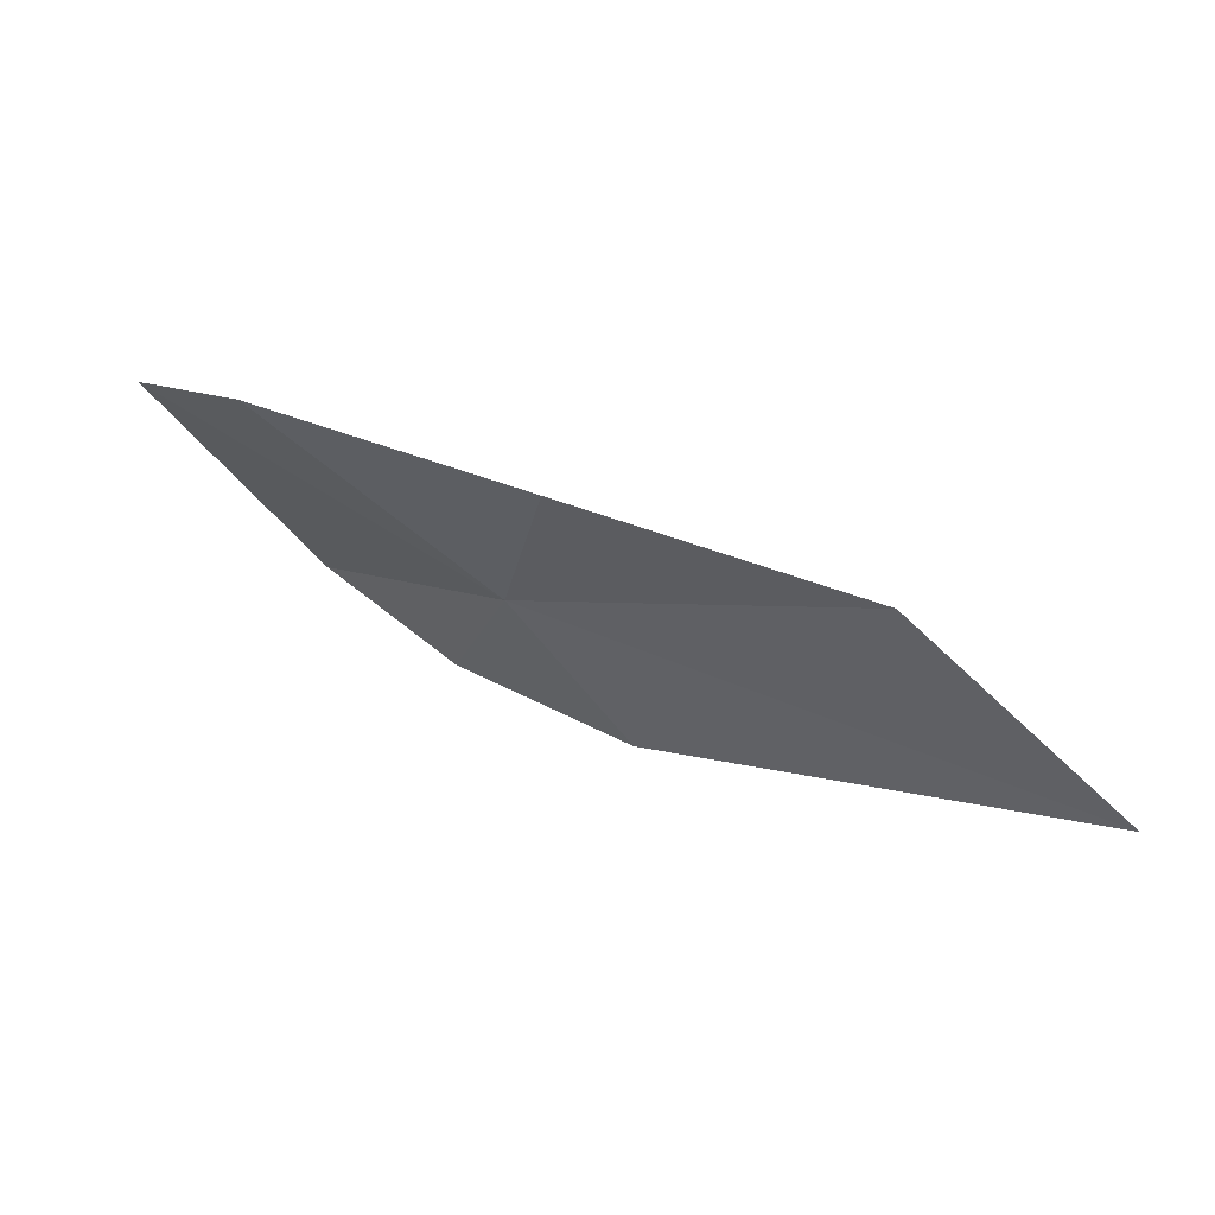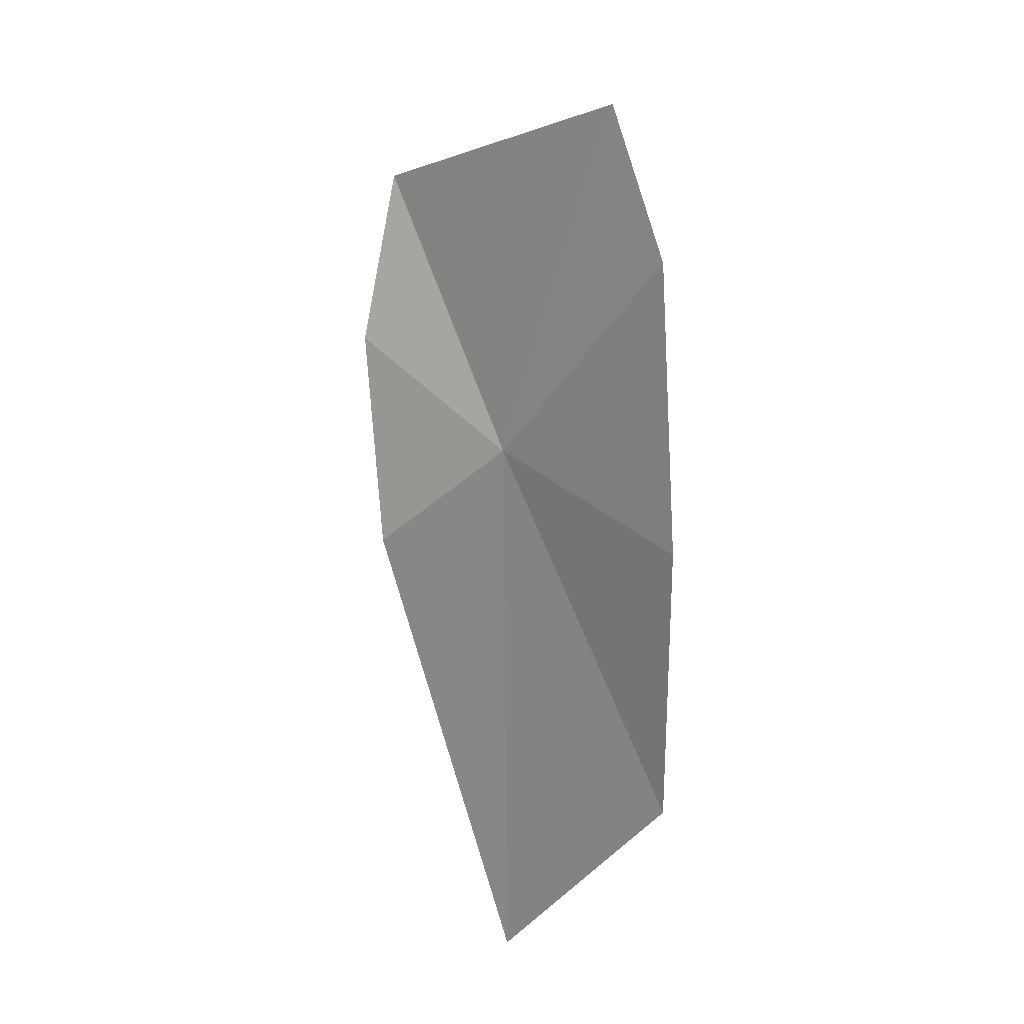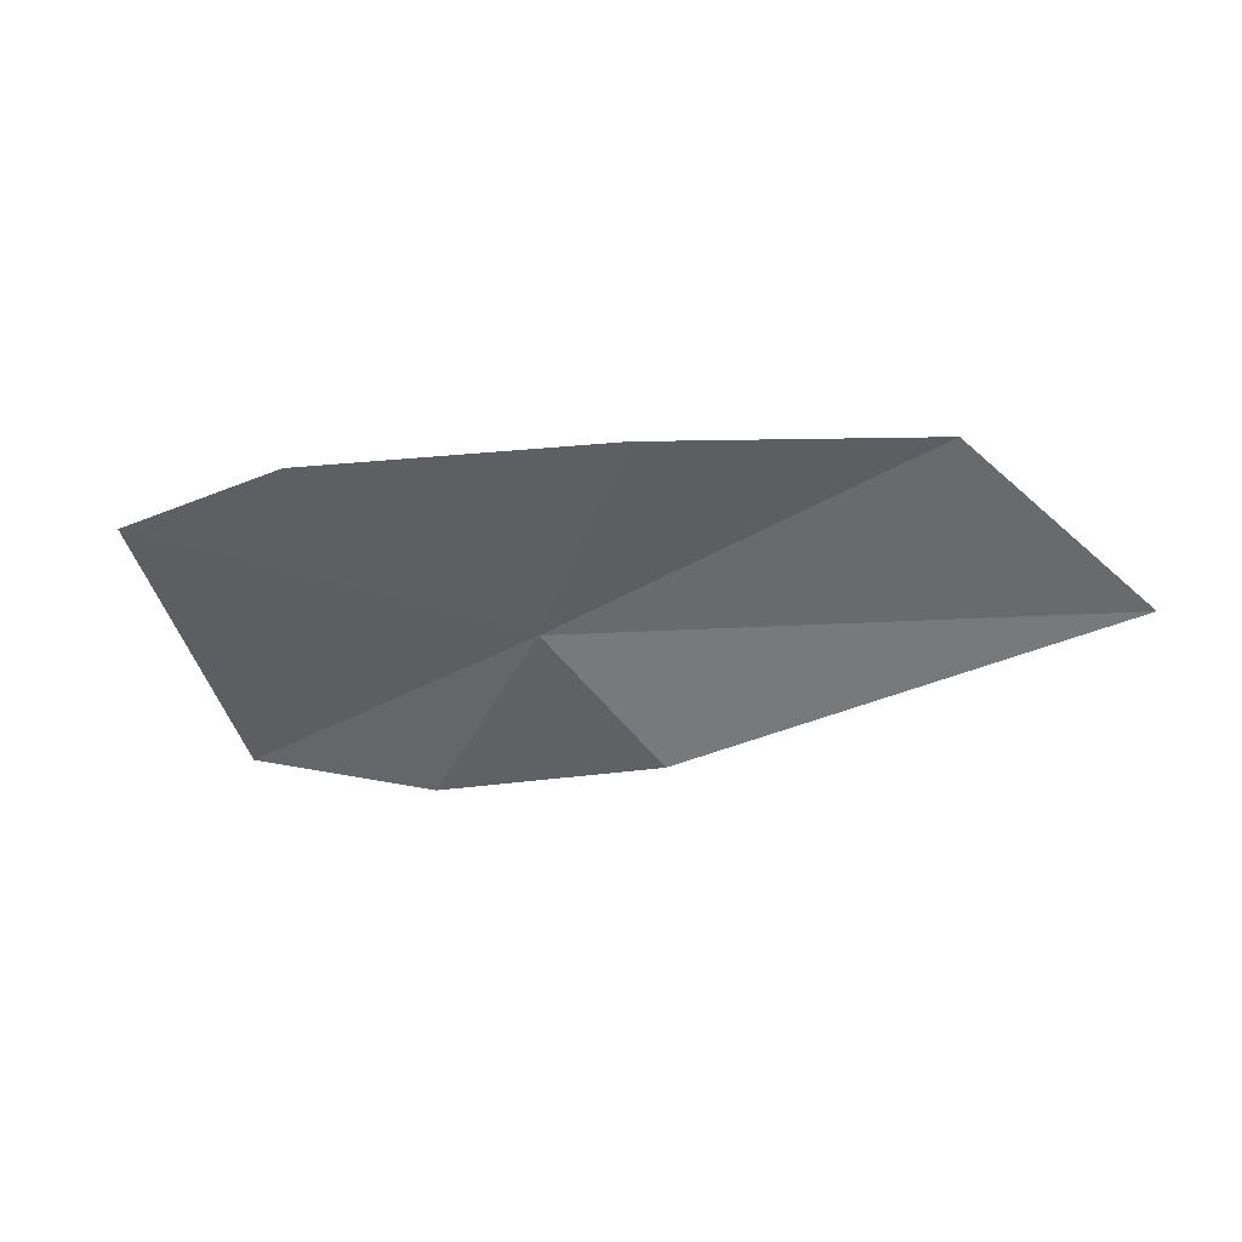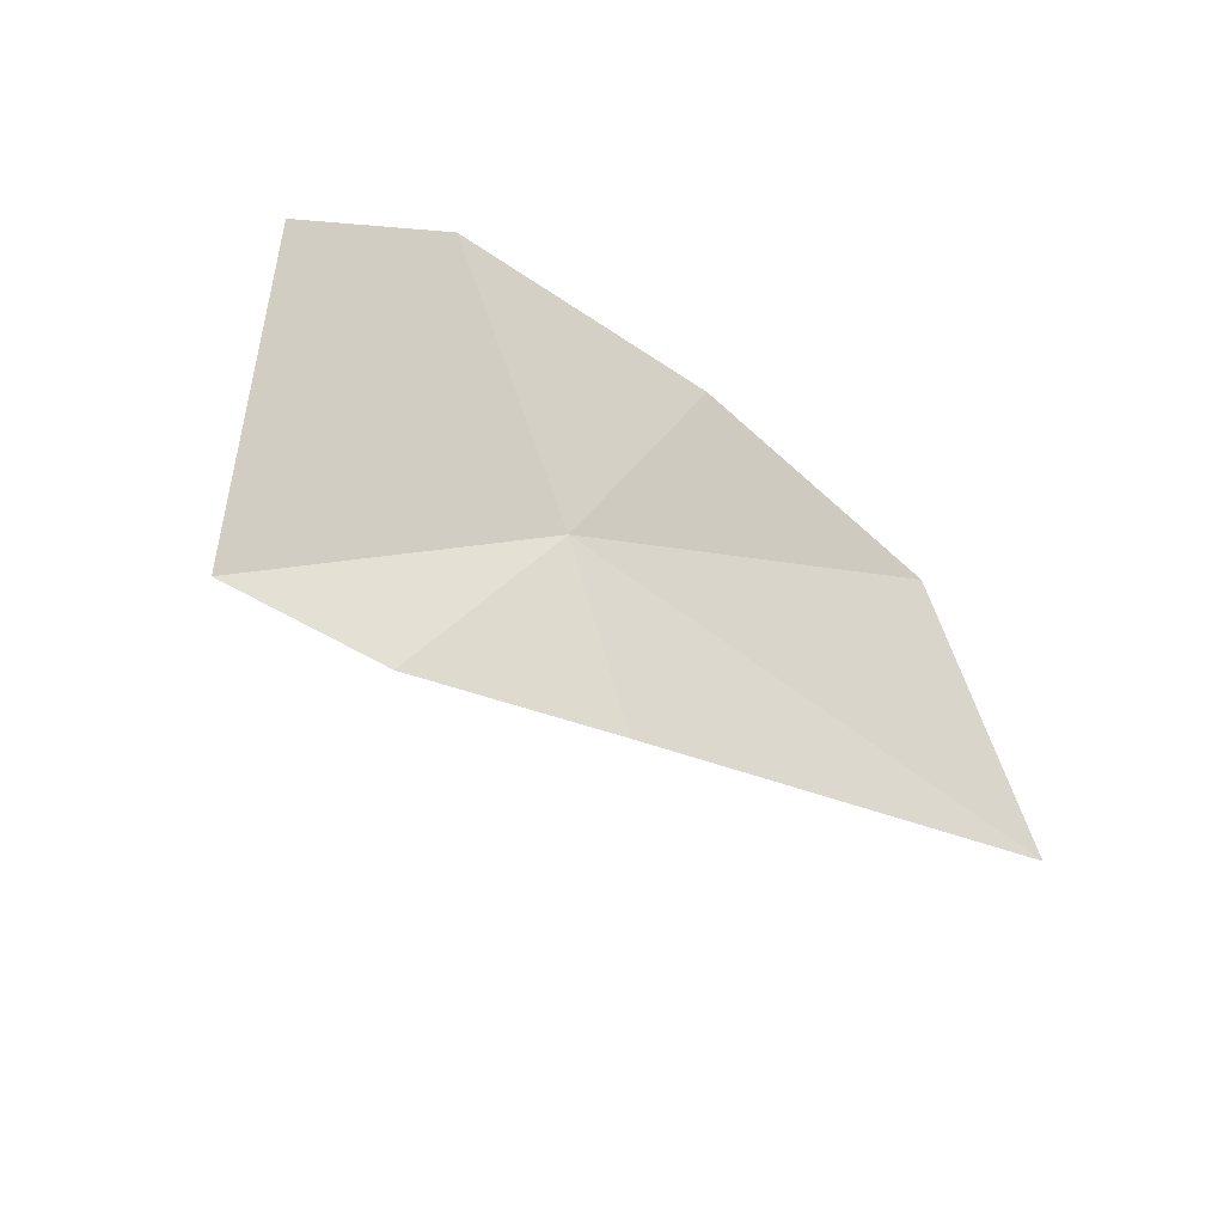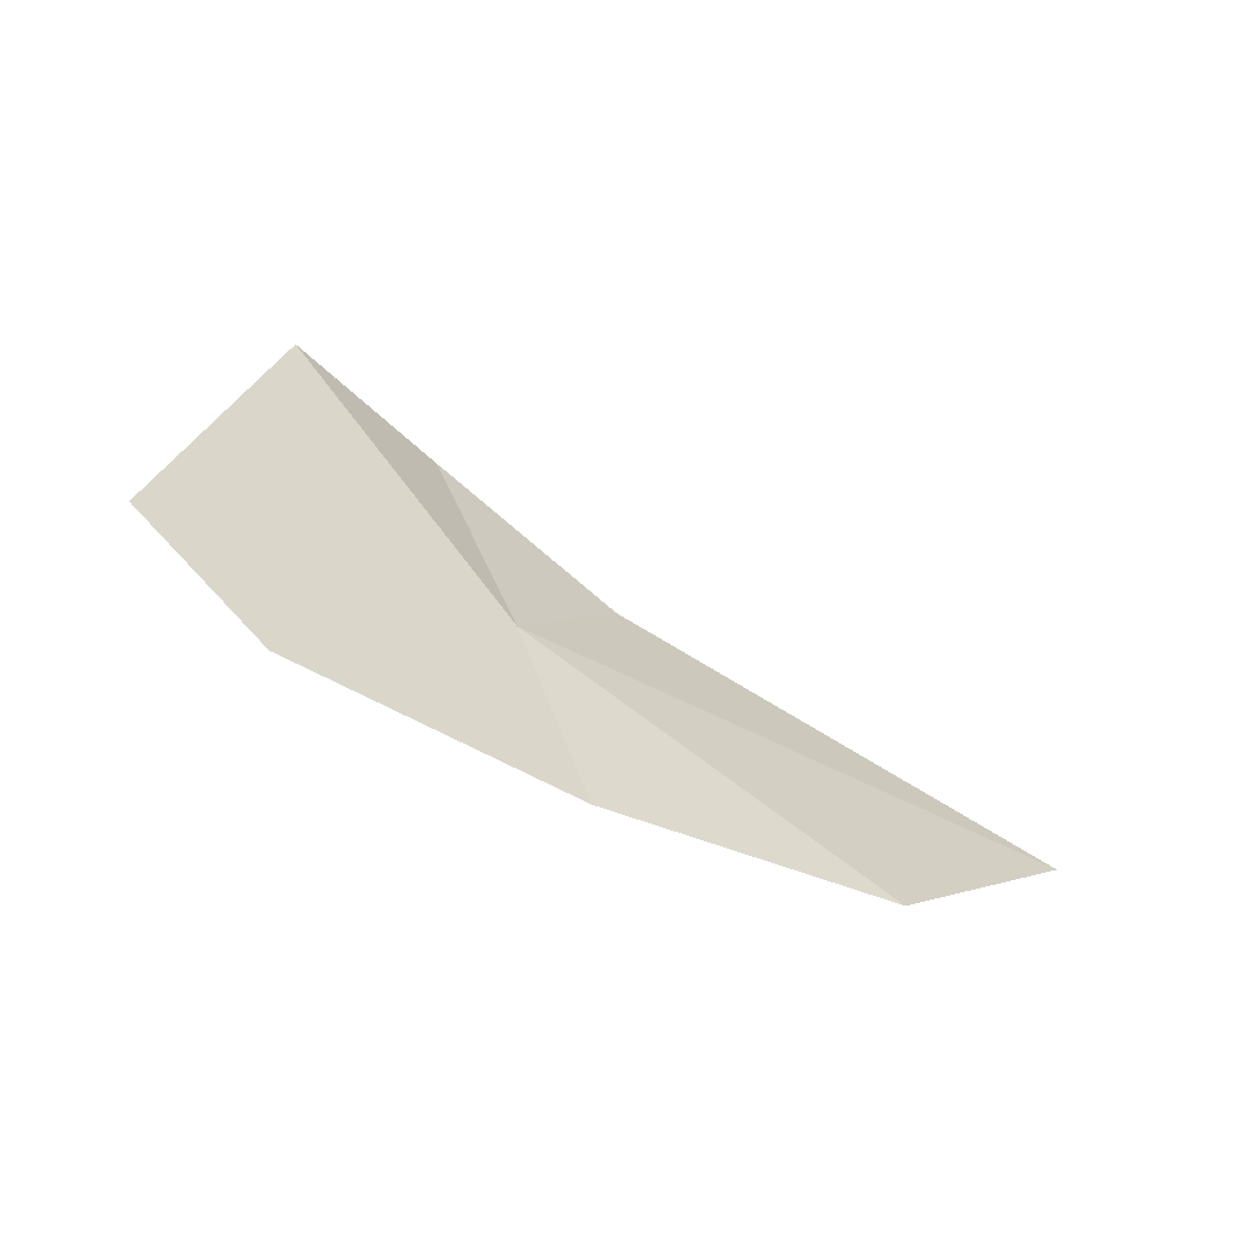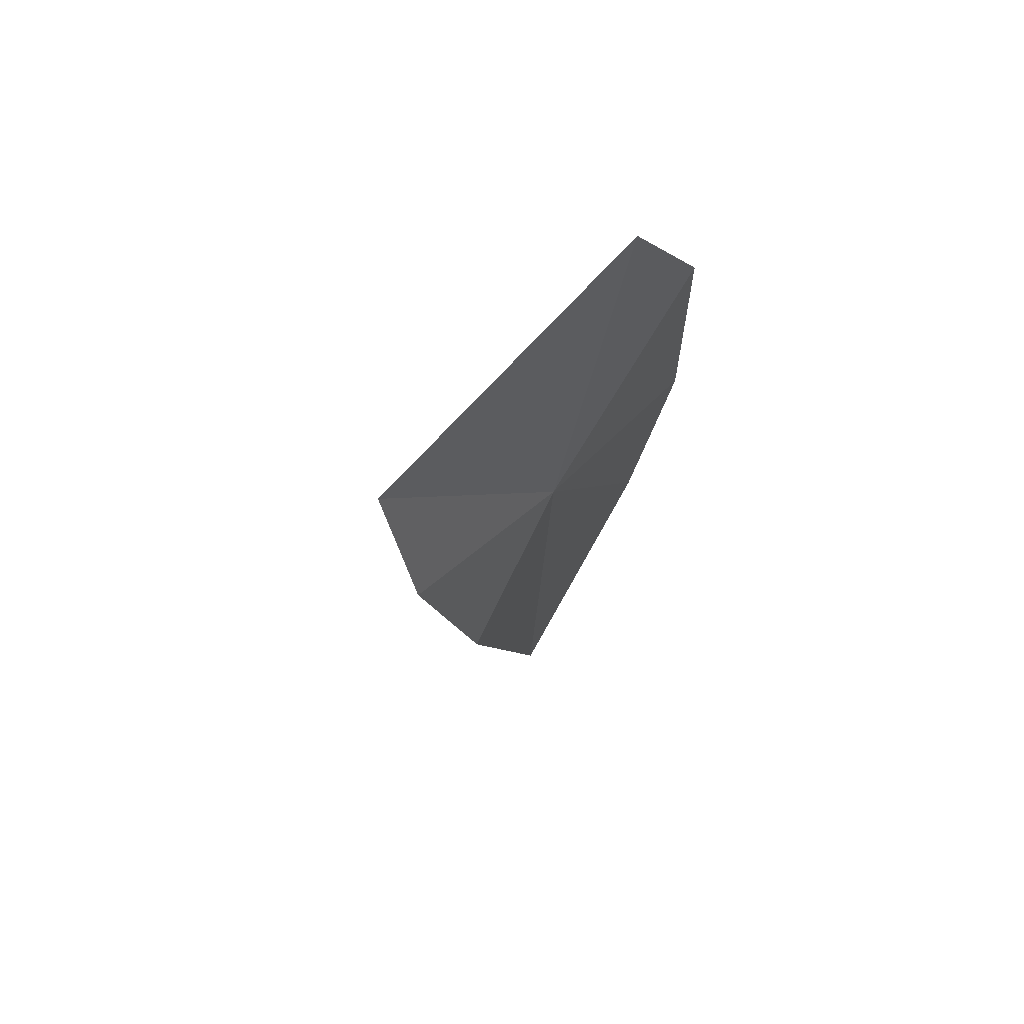
<metadata>
{"format":"obj","ext":"obj","renderer":"f3d","projection":"perspective","resolution":1024,"background":"white","views":[{"elev":-65.6,"azim":-14.0,"up":"+Y"},{"elev":-48.1,"azim":-91.7,"up":"+Y"},{"elev":1.3,"azim":-32.0,"up":"+Z"},{"elev":-65.3,"azim":-59.4,"up":"+Z"},{"elev":-4.0,"azim":-24.2,"up":"+Y"},{"elev":-23.7,"azim":-113.7,"up":"+Z"}]}
</metadata>
<code>
v 17.27 1.236 5.433
v 18.7 0.03005 6.311
v 20.01 0.1393 5.533
v 18.03 1.359 4.793
v 17.26 0.4643 6.268
v 17.16 2.041 4.674
v 15.95 1.062 6.147
v 16.44 2.525 4.818
v 15.45 1.646 5.901
f 1 3 2
f 1 4 3
f 1 2 5
f 1 6 4
f 1 5 7
f 1 8 6
f 1 7 9
f 1 9 8

</code>
